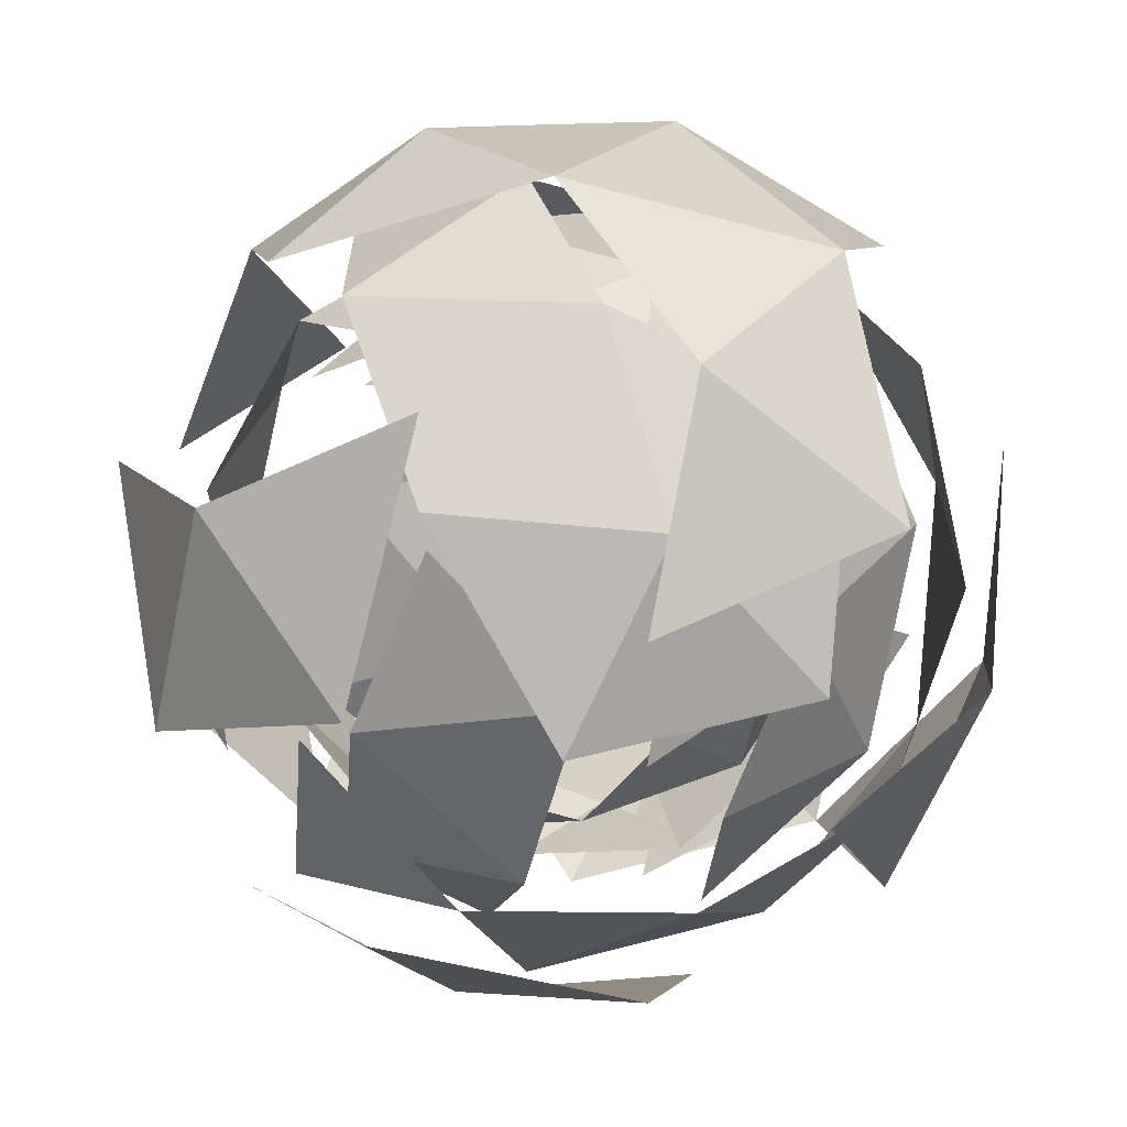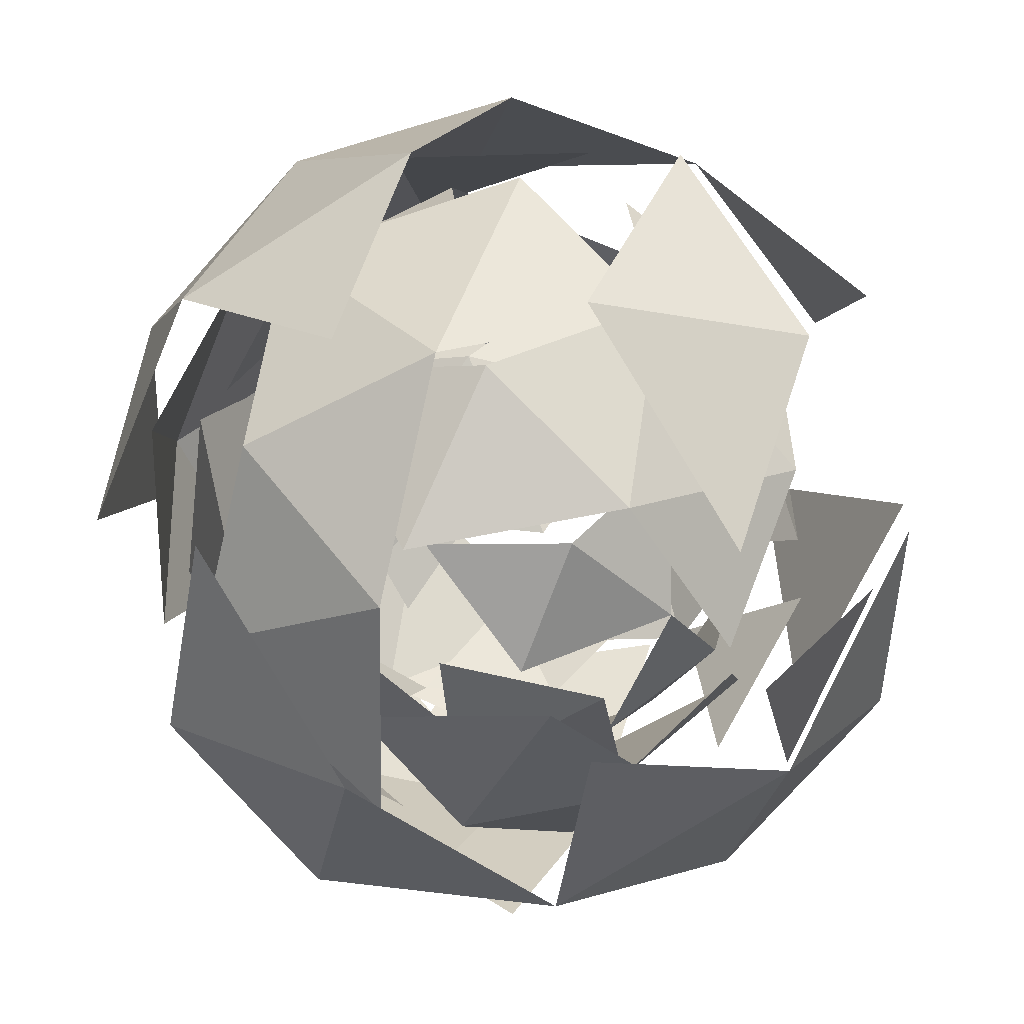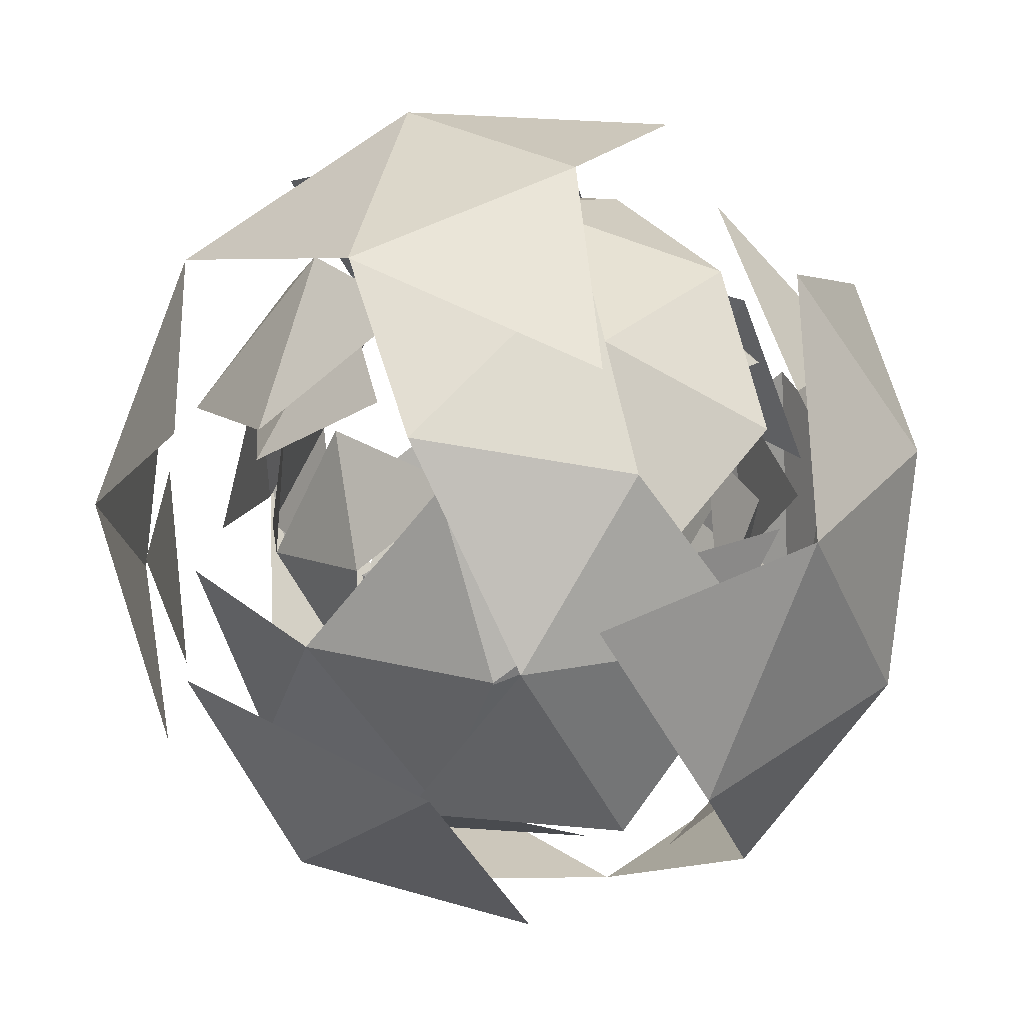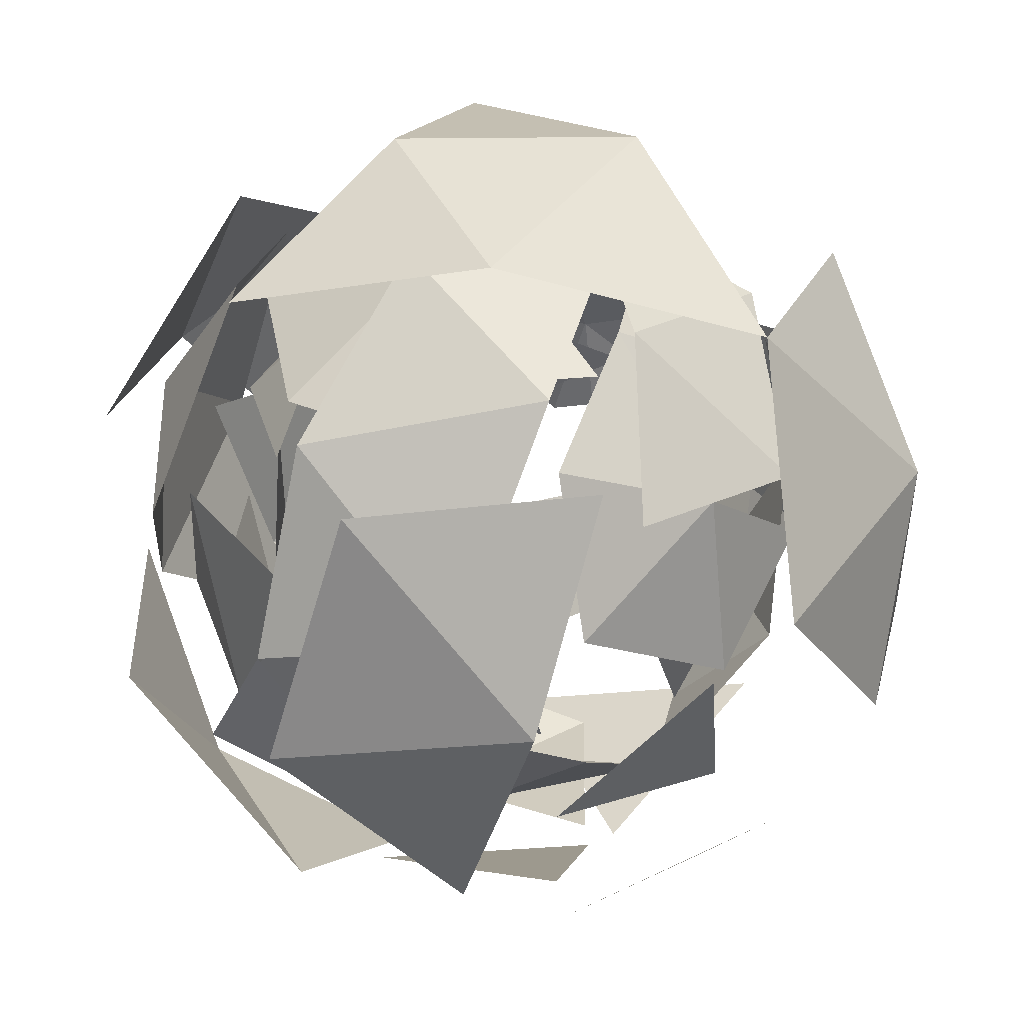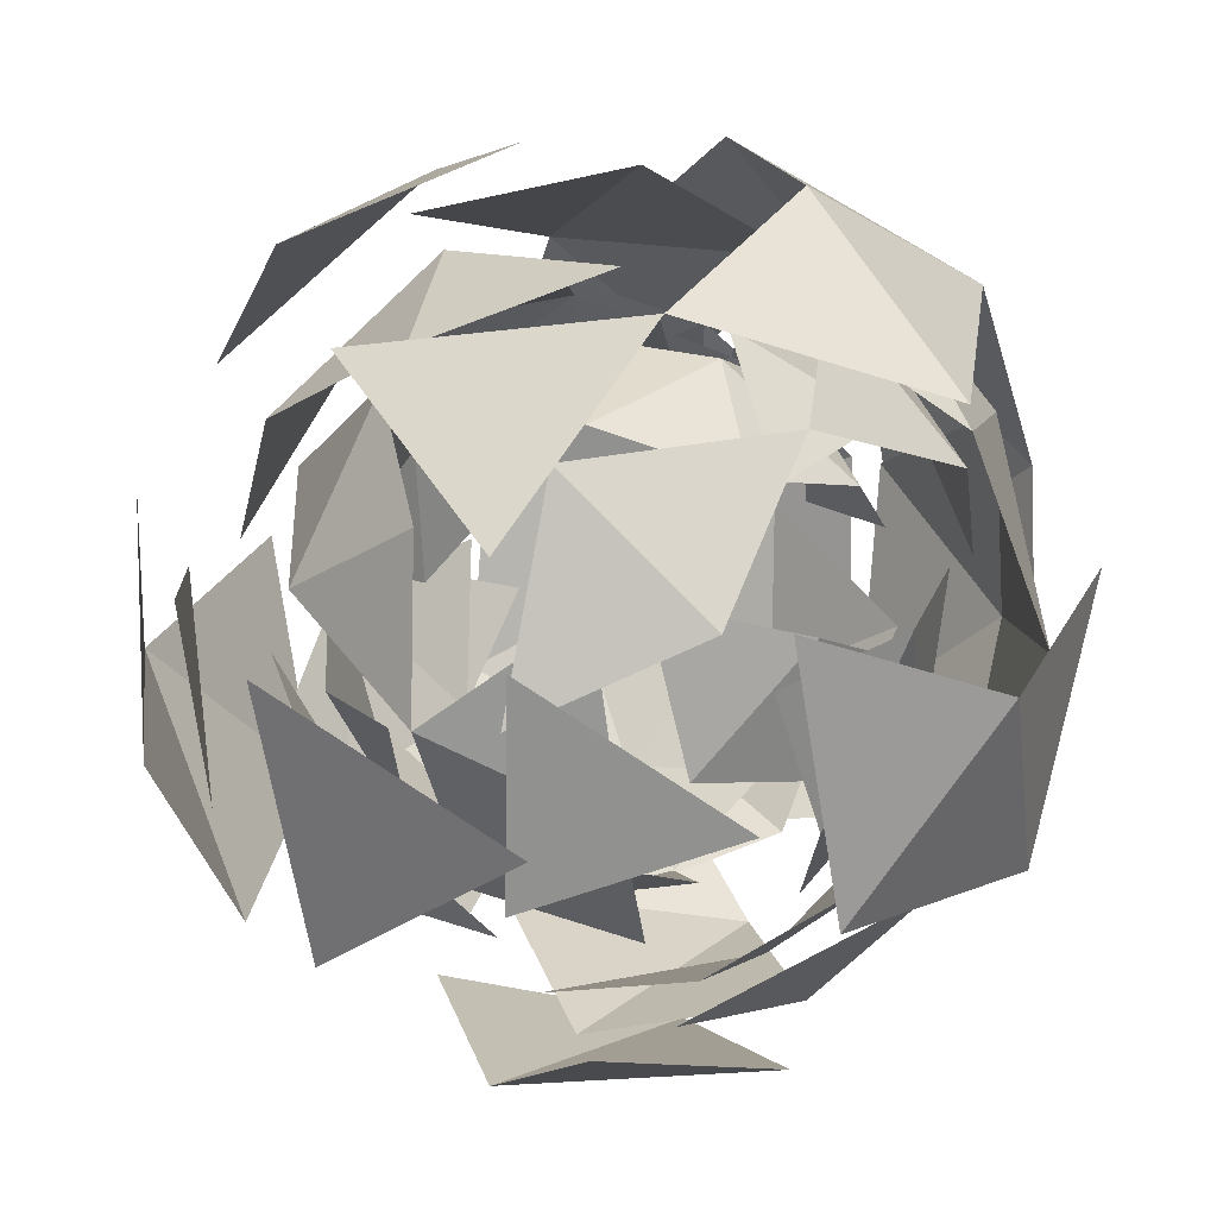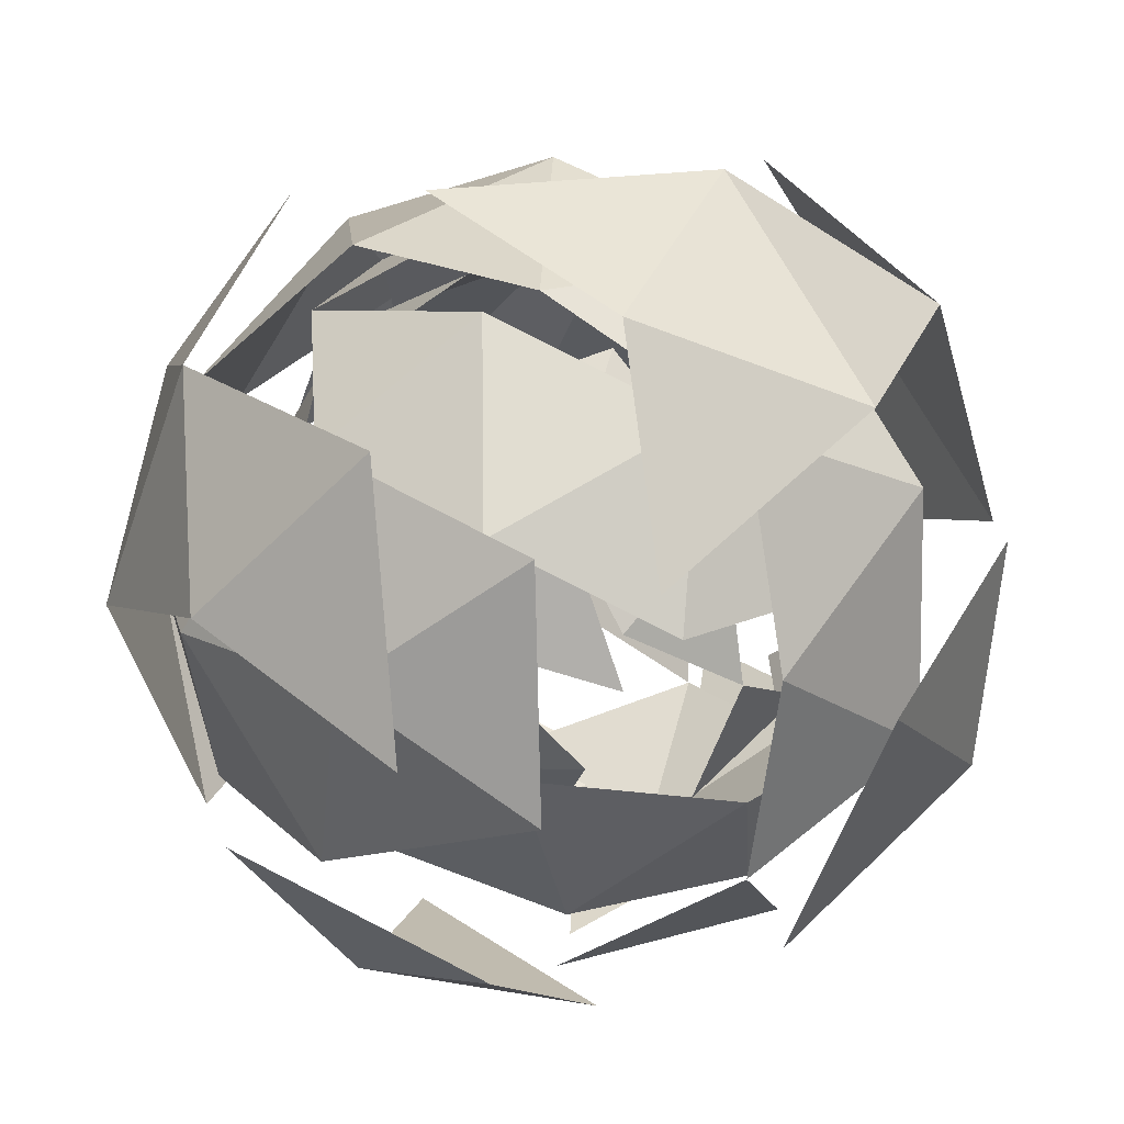
<metadata>
{"format":"obj","ext":"obj","renderer":"f3d","projection":"perspective","resolution":1024,"background":"white","views":[{"elev":-0.2,"azim":96.1,"up":"+Z"},{"elev":26.3,"azim":-140.9,"up":"+Z"},{"elev":60.6,"azim":-21.4,"up":"+Y"},{"elev":14.1,"azim":-177.8,"up":"+Y"},{"elev":-77.0,"azim":-9.5,"up":"+Y"},{"elev":41.2,"azim":118.1,"up":"+Y"}]}
</metadata>
<code>
v 0.08173 -0.7056 2.296
v -0.2238 0.2734 2.065
v 0.254 0.9296 2.733
v 0.8548 0.3561 3.378
v 0.7483 -0.6546 3.108
v -0.8548 -0.3561 2.622
v -0.7483 0.6546 2.892
v -0.08173 0.7056 3.704
v 0.2238 -0.2734 3.935
v -0.254 -0.9296 3.267
v -0.7669 -0.08897 3.636
v 0.3193 0.213 2.077
v 0.4988 -0.3625 2.213
v -0.0835 -0.254 2.036
v 0.4879 -0.7995 2.65
v 0.8906 -0.3324 2.69
v 0.6001 0.5987 2.469
v 0.01774 0.7071 2.293
v 0.9532 0.2616 2.848
v 0.6517 0.7557 3.065
v 0.9422 -0.1754 3.285
v -0.1012 -0.9612 2.743
v 0.2906 -0.9312 3.22
v -0.6339 -0.04857 2.228
v -0.4544 -0.6241 2.364
v -0.2906 0.9312 2.78
v -0.5714 0.5455 2.387
v 0.4544 0.6241 3.636
v 0.1012 0.9612 3.257
v 0.5714 -0.5455 3.613
v 0.6339 0.04857 3.772
v -0.6517 -0.7557 2.935
v -0.9422 0.1754 2.715
v 0.0835 0.254 3.964
v -0.01774 -0.7071 3.707
v -0.9532 -0.2616 3.152
v -0.6001 -0.5987 3.531
v -0.8906 0.3324 3.31
v -0.4988 0.3625 3.787
v -0.3193 -0.213 3.923
f 3 18 26
f 4 20 28
f 3 26 29
f 4 28 31
f 10 35 37
f 40 39 11
f 39 38 11
f 33 6 36
f 30 9 35
f 31 34 9
f 31 28 34
f 28 8 34
f 27 33 7
f 27 24 33
f 24 6 33
f 25 22 32
f 30 31 9
f 26 18 27
f 15 5 23
f 16 21 5
f 19 20 4
f 17 18 3
f 15 16 5
f 12 14 2
f 12 13 14
f 13 1 14
v -0.4046 -0.2641 3.356
v 0.01102 0.1543 3.58
v -0.4513 0.3441 3.195
v -0.54 -0.1049 2.76
v 0.2081 -0.412 3.383
v -0.2081 0.412 2.617
v -0.01102 -0.1543 2.42
v 0.4513 -0.3441 2.805
v 0.54 0.1049 3.24
v 0.4046 0.2641 2.644
v -0.5031 0.04697 3.324
v -0.2313 -0.06458 3.55
v -0.2588 0.2929 3.455
v 0.1288 -0.1515 3.566
v -0.1155 -0.3974 3.434
v -0.5827 0.1406 2.974
v -0.3953 -0.3979 2.787
v 0.04444 -0.5784 3.153
v 0.3239 0.1523 3.482
v 0.4397 -0.1805 3.366
v -0.1874 0.5385 3.187
v 0.08435 0.427 3.413
v -0.4397 0.1805 2.634
v -0.3876 0.4444 2.889
v -0.08435 -0.427 2.587
v -0.3239 -0.1523 2.518
v 0.3876 -0.4444 3.111
v 0.1874 -0.5385 2.813
v 0.3953 0.3979 3.213
v -0.04444 0.5784 2.847
v -0.1288 0.1515 2.434
v 0.2588 -0.2929 2.545
v 0.5827 -0.1406 3.026
v 0.3157 0.4915 2.863
v 0.5552 0.2169 2.932
v 0.1155 0.3974 2.566
v 0.2313 0.06458 2.45
v 0.5031 -0.04697 2.676
f 44 56 63
f 43 61 64
f 44 63 66
f 46 70 76
f 75 73 78
f 73 48 78
f 72 47 77
f 77 76 50
f 76 74 50
f 76 70 74
f 67 48 73
f 65 47 72
f 66 63 71
f 59 49 69
f 67 68 48
f 67 58 68
f 57 44 66
f 56 43 64
f 53 42 62
f 59 60 49
f 59 54 60
f 54 45 60
f 51 43 56
f 54 55 45
f 54 52 55
f 52 41 55
v -0.1868 -0.4672 2.513
v 0.3045 -0.6292 3.037
v -0.4031 -0.5308 3.214
v -0.6691 0.01241 2.795
v -0.1259 0.2497 2.358
v 0.4758 -0.1469 2.508
v 0.1259 -0.2497 3.642
v -0.4758 0.1469 3.492
v -0.3045 0.6292 2.963
v 0.4031 0.5308 2.786
v 0.6691 -0.01241 3.205
v 0.1868 0.4672 3.487
v -0.3467 -0.5866 2.84
v 0.06917 -0.6445 2.736
v -0.05792 -0.6818 3.147
v 0.4587 -0.4562 2.733
v 0.1698 -0.3609 2.425
v -0.5031 -0.2673 2.593
v -0.6302 -0.3047 3.005
v -0.1838 -0.1279 2.337
v -0.4673 0.1541 2.502
v 0.5723 -0.3771 3.142
v 0.6729 -0.09362 2.832
v 0.253 -0.5166 3.399
v -0.6729 0.09362 3.168
v -0.5166 -0.2257 3.415
v -0.253 0.5166 2.601
v -0.5723 0.3771 2.858
v 0.5166 0.2257 2.585
v 0.1629 0.4588 2.497
v 0.4673 -0.1541 3.498
v -0.2056 -0.06044 3.666
v -0.4587 0.4562 3.267
v 0.05792 0.6818 2.853
v 0.6302 0.3047 2.995
v 0.1838 0.1279 3.663
v 0.5031 0.2673 3.407
v -0.1698 0.3609 3.575
v -0.06917 0.6445 3.264
v 0.3467 0.5866 3.16
f 79 92 91
f 80 94 100
f 83 99 105
f 85 109 114
f 86 110 116
f 88 112 118
f 113 88 118
f 117 116 90
f 117 111 116
f 111 86 116
f 114 115 90
f 107 88 113
f 108 112 88
f 102 109 85
f 105 106 87
f 105 99 106
f 103 97 104
f 97 81 104
f 100 101 89
f 100 94 101
f 94 84 101
f 98 99 83
f 98 96 99
f 96 82 99
f 91 81 97
f 92 79 95
f 91 92 93
v -0.492 -0.5544 2.699
v 0.2819 -0.436 2.391
v 0.1802 -0.7629 3.16
v -0.4746 -0.3782 3.521
v -0.7776 0.1866 2.976
v -0.31 0.1509 2.278
v 0.7776 -0.1866 3.024
v 0.31 -0.1509 3.722
v -0.2819 0.436 3.609
v -0.1802 0.7629 2.84
v 0.4746 0.3782 2.479
v 0.492 0.5544 3.301
v -0.1833 -0.7743 2.917
v -0.1235 -0.5821 2.465
v -0.01652 -0.1676 2.218
v -0.4714 -0.2372 2.399
v -0.1731 -0.6707 3.4
v -0.736 -0.1126 3.293
v -0.6393 0.1983 2.562
v 0.4447 -0.03396 2.336
v 0.09676 0.311 2.269
v 0.6228 -0.3659 2.656
v -0.09676 -0.311 3.731
v 0.2881 -0.5371 3.518
v -0.6228 0.3659 3.344
v -0.4447 0.03396 3.664
v -0.2881 0.5371 2.482
v -0.563 0.5581 2.892
v 0.736 0.1126 2.707
v 0.6393 -0.1983 3.438
v 0.01652 0.1676 3.782
v -0.2716 0.7047 3.264
v 0.1731 0.6707 2.6
v 0.7462 0.2162 3.191
v 0.5682 0.5481 2.871
v 0.4714 0.2372 3.601
v 0.1235 0.5821 3.535
v 0.1833 0.7743 3.083
f 120 133 138
f 123 136 143
f 124 137 145
f 120 138 140
f 122 141 144
f 126 148 154
f 129 151 153
f 153 156 130
f 153 151 156
f 156 155 130
f 150 127 155
f 149 126 154
f 154 148 152
f 139 151 129
f 143 127 150
f 142 148 126
f 140 147 125
f 140 138 147
f 145 146 128
f 145 137 146
f 143 144 127
f 143 136 144
f 136 122 144
f 135 121 142
f 131 121 135
f 132 119 134
v -0.5301 0.1585 3.71
v -0.8455 -0.3039 2.947
v -0.1198 -0.7844 2.575
v 0.3905 -0.03632 3.81
v 0.5301 -0.1585 2.29
v 0.8455 0.3039 3.053
v 0.1198 0.7844 3.425
v 0.206 0.709 2.485
v -0.08204 0.07179 3.893
v 0.1085 -0.4381 3.779
v -0.1915 -0.8778 3.053
v 0.3082 -0.825 2.814
v 0.6081 -0.3852 3.54
v -0.2412 0.5542 3.667
v 0.2999 0.4397 3.726
v -0.8756 0.1852 2.905
v -0.7265 -0.1573 2.493
v 0.6902 -0.457 2.647
v 0.2412 -0.5542 2.333
v 0.7265 0.1573 3.507
v 0.8756 -0.1852 3.095
v -0.3082 0.825 3.186
v 0.08204 -0.07179 2.107
v 0.8085 0.0855 2.614
v 0.5673 0.6397 3.281
v -0.2575 0.7806 2.633
v 0.1915 0.8778 2.947
v -0.1085 0.4381 2.221
v 0.4327 0.3236 2.28
v 0.618 0.5953 2.729
f 157 165 170
f 160 169 176
f 158 172 173
f 161 179 185
f 162 180 186
f 181 162 186
f 185 184 164
f 185 179 184
f 184 182 164
f 182 183 164
f 182 178 183
f 178 163 183
f 176 162 181
f 177 180 162
f 170 163 178
f 176 177 162
f 176 169 177
f 174 175 161
f 170 171 163
f 170 165 171
f 166 169 160
f 167 159 168

</code>
